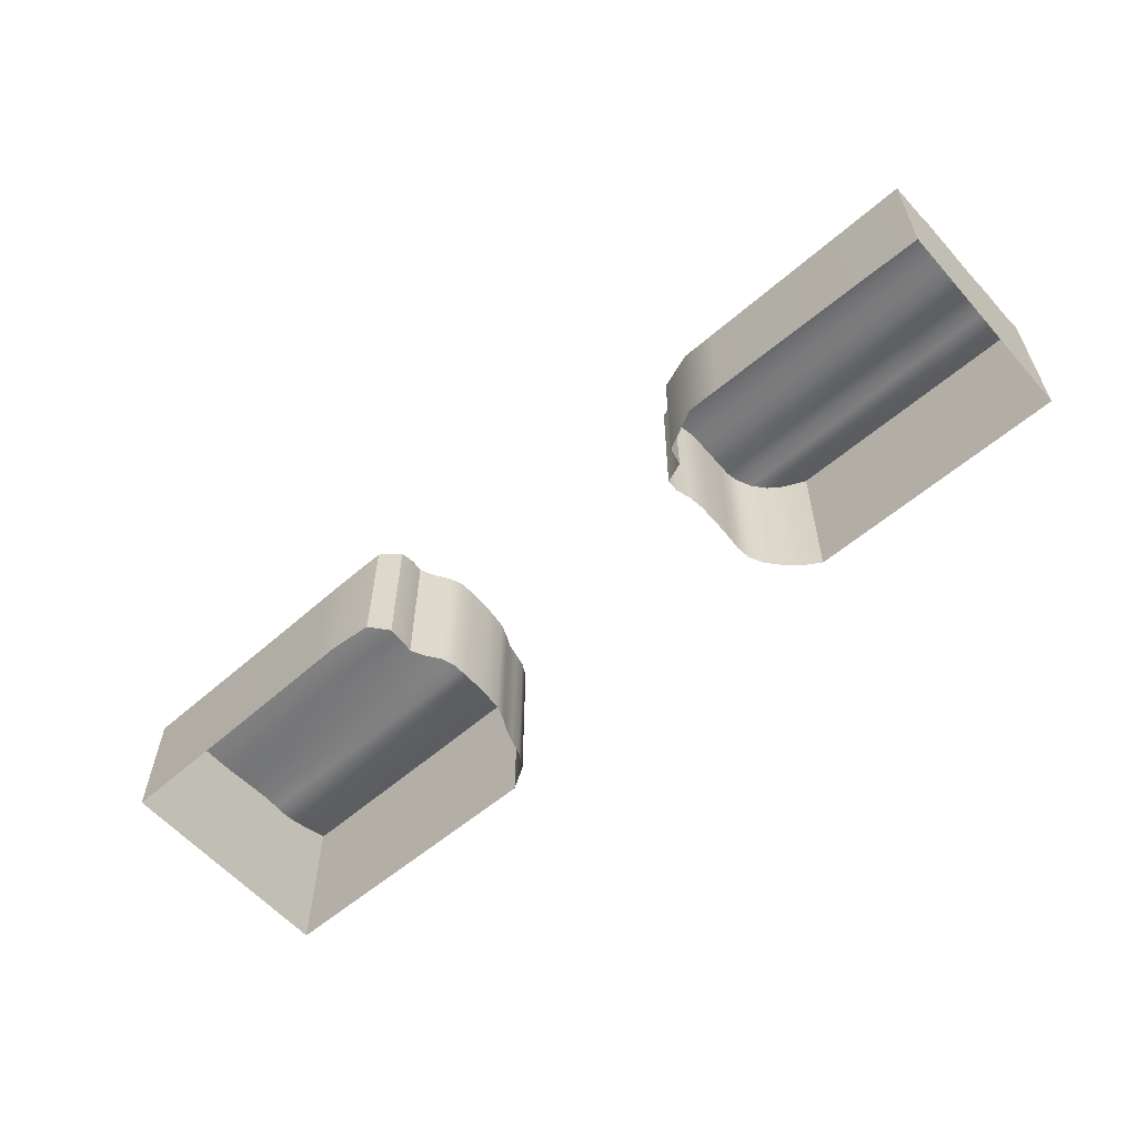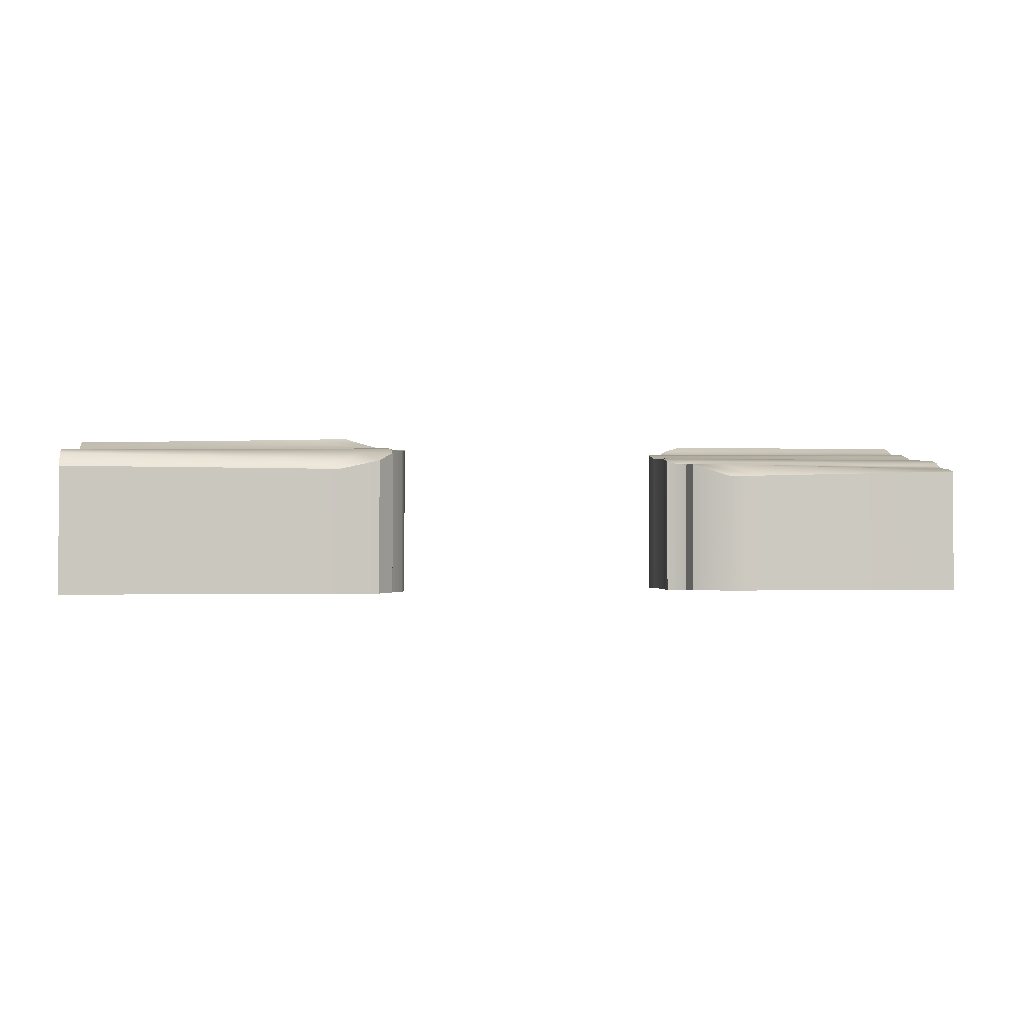
<metadata>
{"format":"obj","ext":"obj","renderer":"f3d","projection":"perspective","resolution":1024,"background":"white","views":[{"elev":-59.1,"azim":41.1,"up":"+Y"},{"elev":-1.2,"azim":-8.5,"up":"+Y"}]}
</metadata>
<code>
g Piso01:default1
v -180.3 86.59 -70.92
v -180.3 62.8 78.88
v -2.76 61.81 82.27
v 8.922 90.77 -70.92
v -180.3 75.54 13.8
v 44.77 78.26 13.8
v -180.3 76.39 -32.53
v 36.18 76.58 -32.53
v -180.3 80.5 -52.25
v 29.43 83.65 -52.25
v -58.51 82.07 -52.25
v -79.02 88.68 -70.92
v -180.3 84.04 -61.87
v -64.21 84.96 -61.87
v 23.73 85.88 -61.87
v -51.76 76.48 -32.53
v -180.3 77.63 -41.82
v -55.12 78.87 -41.82
v 32.82 80.11 -41.82
v -180.3 77.73 -16.38
v 43.39 75.67 -16.38
v -44.55 76.7 -16.38
v -180.3 77.01 -25.5
v -47.8 76.08 -25.5
v 40.14 75.14 -25.5
v -43.7 76.9 13.8
v -180.3 76.91 -1.625
v -43.35 77.1 -1.625
v 44.65 77.29 -1.625
v -180.3 74.81 50.19
v 31.24 77.33 50.19
v -180.3 74.81 32.81
v 41.75 76.3 32.81
v -46.02 75.56 32.81
v -180.3 74.9 24.59
v -44.72 76.13 24.59
v 44.44 77.37 24.59
v -49.2 76.07 50.19
v -180.3 74.81 41.45
v -47.41 75.77 41.45
v 35.65 76.73 41.45
v -180.3 74.02 65.88
v 32.75 73.11 68.47
v -55.58 73.56 67.17
v -180.3 74.71 58.17
v -51.82 75.52 58.33
v 32.48 76.33 58.49
v -81.83 62.31 80.57
v -180.3 71.43 73.53
v -62.55 69.58 76.82
v 23.28 67.72 80.11
v -22.53 61.94 81.84
v 1.818 68.18 79.29
v 10.67 73.22 68.15
v 11.41 76.13 58.45
v 11.13 77.01 50.19
v 14.89 76.49 41.45
v 19.81 76.12 32.81
v 22.15 77.06 24.59
v 22.65 77.92 13.8
v 22.65 77.24 -1.625
v 21.41 75.93 -16.38
v 18.15 75.37 -25.5
v 14.19 76.55 -32.53
v 10.84 79.8 -41.82
v 7.446 83.25 -52.25
v 1.744 85.65 -61.87
v -13.06 90.25 -70.92
v -42.3 62.06 81.42
v -19.64 68.65 78.47
v -11.41 73.33 67.82
v -9.668 75.92 58.41
v -8.981 76.7 50.19
v -5.877 76.25 41.45
v -2.135 75.93 32.81
v -0.1418 76.75 24.59
v 0.5359 77.58 13.8
v 0.6517 77.19 -1.625
v -0.5794 76.19 -16.38
v -3.831 75.61 -25.5
v -7.792 76.53 -32.53
v -11.15 79.49 -41.82
v -14.54 82.86 -52.25
v -20.24 85.42 -61.87
v -35.05 89.72 -70.92
v -62.06 62.18 81
v -41.1 69.11 77.64
v -33.5 73.45 67.5
v -30.74 75.72 58.37
v -29.09 76.39 50.19
v -26.64 76.01 41.45
v -24.08 75.74 32.81
v -22.43 76.44 24.59
v -21.58 77.24 13.8
v -21.35 77.14 -1.625
v -22.56 76.44 -16.38
v -25.82 75.84 -25.5
v -29.78 76.51 -32.53
v -33.13 79.18 -41.82
v -36.52 82.47 -52.25
v -42.23 85.19 -61.87
v -57.03 89.2 -70.92
v -106.5 62.43 80.15
v -92 70.04 76
v -86.77 73.68 66.85
v -83.95 75.32 58.29
v -81.99 75.76 50.19
v -80.64 75.53 41.45
v -79.6 75.37 32.81
v -78.63 75.83 24.59
v -77.86 76.56 13.8
v -77.6 77.05 -1.625
v -78.5 76.96 -16.38
v -80.94 76.31 -25.5
v -83.91 76.46 -32.53
v -86.42 78.56 -41.82
v -88.97 81.68 -52.25
v -93.24 84.73 -61.87
v -104.3 88.16 -70.92
v -131.1 62.55 79.73
v -121.4 70.5 75.17
v -118 73.79 66.52
v -116.1 75.12 58.25
v -114.8 75.44 50.19
v -113.9 75.29 41.45
v -113.2 75.18 32.81
v -112.5 75.52 24.59
v -112 76.22 13.8
v -111.8 77 -1.625
v -112.4 77.21 -16.38
v -114.1 76.55 -25.5
v -116.1 76.44 -32.53
v -117.7 78.25 -41.82
v -119.4 81.28 -52.25
v -122.3 84.5 -61.87
v -129.7 87.64 -70.92
v -155.7 62.68 79.3
v -150.9 70.97 74.35
v -149.2 73.91 66.2
v -148.2 74.91 58.21
v -147.6 75.13 50.19
v -147.1 75.05 41.45
v -146.8 75 32.81
v -146.4 75.21 24.59
v -146.2 75.88 13.8
v -146.1 76.95 -1.625
v -146.4 77.47 -16.38
v -147.2 76.78 -25.5
v -148.2 76.41 -32.53
v -149 77.94 -41.82
v -149.9 80.89 -52.25
v -151.3 84.27 -61.87
v -155 87.11 -70.92
v -81.83 -19.13 80.57
v -62.06 -19.13 81
v -2.76 -19.13 82.27
v 23.28 -19.13 80.11
v 44.77 -19.13 13.8
v 44.65 -19.13 -1.625
v 36.18 -19.13 -32.53
v 32.82 -19.13 -41.82
v 29.43 -19.13 -52.25
v 23.73 -19.13 -61.87
v -180.3 -19.13 -61.87
v -180.3 -19.13 -52.25
v -180.3 -19.13 -70.92
v -79.02 -19.13 -70.92
v -104.3 -19.13 -70.92
v 8.922 -19.13 -70.92
v -13.06 -19.13 -70.92
v -180.3 -19.13 -41.82
v -180.3 -19.13 -32.53
v 43.39 -19.13 -16.38
v 40.14 -19.13 -25.5
v -180.3 -19.13 -25.5
v -180.3 -19.13 -16.38
v -180.3 -19.13 -1.625
v -180.3 -19.13 13.8
v 31.24 -19.13 50.19
v 35.65 -19.13 41.45
v 41.75 -19.13 32.81
v 44.44 -19.13 24.59
v -180.3 -19.13 24.59
v -180.3 -19.13 32.81
v -180.3 -19.13 41.45
v -180.3 -19.13 50.19
v 32.75 -19.13 68.47
v 32.48 -19.13 58.49
v -180.3 -19.13 58.17
v -180.3 -19.13 65.88
v -180.3 -19.13 73.53
v -180.3 -19.13 78.88
v -155.7 -19.13 79.3
v -22.53 -19.13 81.84
v -35.05 -19.13 -70.92
v -42.3 -19.13 81.42
v -57.03 -19.13 -70.92
v -106.5 -19.13 80.15
v -129.7 -19.13 -70.92
v -131.1 -19.13 79.73
v -155 -19.13 -70.92
v -62.06 62.18 81
v -81.83 62.31 80.57
v 23.28 67.72 80.11
v -2.76 61.81 82.27
v 44.65 77.29 -1.625
v 44.77 78.26 13.8
v 32.82 80.11 -41.82
v 36.18 76.58 -32.53
v 23.73 85.88 -61.87
v 29.43 83.65 -52.25
v -180.3 80.5 -52.25
v -180.3 84.04 -61.87
v -180.3 86.59 -70.92
v -104.3 88.16 -70.92
v -79.02 88.68 -70.92
v 8.922 90.77 -70.92
v -13.06 90.25 -70.92
v -180.3 76.39 -32.53
v -180.3 77.63 -41.82
v 40.14 75.14 -25.5
v 43.39 75.67 -16.38
v -180.3 77.73 -16.38
v -180.3 77.01 -25.5
v -180.3 75.54 13.8
v -180.3 76.91 -1.625
v 35.65 76.73 41.45
v 31.24 77.33 50.19
v 44.44 77.37 24.59
v 41.75 76.3 32.81
v -180.3 74.81 32.81
v -180.3 74.9 24.59
v -180.3 74.81 50.19
v -180.3 74.81 41.45
v 32.48 76.33 58.49
v 32.75 73.11 68.47
v -180.3 74.02 65.88
v -180.3 74.71 58.17
v -180.3 62.8 78.88
v -180.3 71.43 73.53
v -155.7 62.68 79.3
v -22.53 61.94 81.84
v -35.05 89.72 -70.92
v -42.3 62.06 81.42
v -57.03 89.2 -70.92
v -106.5 62.43 80.15
v -129.7 87.64 -70.92
v -131.1 62.55 79.73
v -155 87.11 -70.92
v 423.8 86.53 -68.42
v 423.8 63.79 61.6
v 264.4 59.55 61.6
v 260.7 86.53 -68.42
v 423.8 74.1 0.6917
v 229.8 74.1 0.6917
v 423.8 80.45 -35.07
v 229.5 78.61 -35.07
v 423.8 80.47 -52.22
v 240.4 78.85 -52.22
v 322 79.66 -52.22
v 342.3 86.53 -68.42
v 423.8 83.57 -60.47
v 329.7 83.27 -60.47
v 248.1 82.97 -60.47
v 311.1 79.53 -35.07
v 423.8 80.26 -43.74
v 315.6 79.22 -43.74
v 233.9 78.18 -43.74
v 423.8 75.54 -17.31
v 229.1 75.17 -17.31
v 310.8 75.36 -17.31
v 423.8 78.32 -26.24
v 310.1 77.76 -26.24
v 228.5 77.21 -26.24
v 311.4 74.1 0.6917
v 423.8 74.28 -8.318
v 311.2 74.26 -8.318
v 229.6 74.24 -8.318
v 423.8 70.71 33.11
v 226.1 70.71 34.86
v 423.8 73.58 18.57
v 228.6 73.58 19.01
v 310.1 73.58 18.79
v 423.8 74.04 9.671
v 311.4 74.04 9.698
v 229.8 74.04 9.726
v 307 70.71 33.98
v 423.8 72.45 27
v 306.9 72.45 27.63
v 225.9 72.45 28.25
v 423.8 66.9 41.83
v 238.3 68.28 40.94
v 322 67.59 41.39
v 423.8 68.65 36.24
v 314 68.74 36.79
v 232.6 68.82 37.33
v 346 61.67 61.6
v 423.8 65.75 53.53
v 327.3 67.12 51.98
v 240.5 68.5 50.43
v 281.1 86.53 -68.42
v 268.5 83.04 -60.47
v 260.8 79.05 -52.22
v 254.3 78.44 -43.74
v 249.9 78.84 -35.07
v 248.9 77.35 -26.24
v 249.5 75.22 -17.31
v 250 74.24 -8.318
v 250.2 74.1 0.6917
v 250.2 74.04 9.719
v 249 73.58 18.96
v 246.1 72.45 28.1
v 246.3 70.71 34.64
v 253 68.8 37.19
v 259.2 68.11 41.06
v 262.2 68.16 50.82
v 284.8 60.08 61.6
v 301.5 86.53 -68.42
v 288.9 83.12 -60.47
v 281.2 79.25 -52.22
v 274.8 78.7 -43.74
v 270.3 79.07 -35.07
v 269.3 77.49 -26.24
v 269.9 75.27 -17.31
v 270.4 74.25 -8.318
v 270.6 74.1 0.6917
v 270.6 74.04 9.712
v 269.4 73.58 18.9
v 266.4 72.45 27.94
v 266.5 70.71 34.42
v 273.3 68.78 37.06
v 280.1 67.94 41.17
v 283.9 67.81 51.2
v 305.2 60.61 61.6
v 321.9 86.53 -68.42
v 309.3 83.2 -60.47
v 301.6 79.46 -52.22
v 295.2 78.96 -43.74
v 290.7 79.3 -35.07
v 289.7 77.62 -26.24
v 290.3 75.31 -17.31
v 290.8 74.25 -8.318
v 291 74.1 0.6917
v 291 74.04 9.705
v 289.7 73.58 18.85
v 286.7 72.45 27.78
v 286.8 70.71 34.2
v 293.7 68.76 36.92
v 301.1 67.76 41.28
v 305.6 67.47 51.59
v 325.6 61.14 61.6
v 362.7 86.53 -68.42
v 350.1 83.35 -60.47
v 342.5 79.86 -52.22
v 336 79.48 -43.74
v 331.5 79.76 -35.07
v 330.5 77.9 -26.24
v 331.2 75.4 -17.31
v 331.6 74.27 -8.318
v 331.8 74.1 0.6917
v 331.8 74.04 9.692
v 330.4 73.58 18.74
v 327.2 72.45 27.47
v 327.2 70.71 33.76
v 334.3 68.72 36.65
v 342.9 67.42 41.5
v 349 66.78 52.37
v 366.4 62.2 61.6
v 383.1 86.53 -68.42
v 370.5 83.42 -60.47
v 362.9 80.07 -52.22
v 356.4 79.74 -43.74
v 352 79.99 -35.07
v 350.9 78.04 -26.24
v 351.6 75.45 -17.31
v 352 74.27 -8.318
v 352.2 74.1 0.6917
v 352.2 74.04 9.685
v 350.8 73.58 18.68
v 347.5 72.45 27.31
v 347.4 70.71 33.55
v 354.7 68.69 36.51
v 363.8 67.24 41.61
v 370.7 66.44 52.75
v 386.8 62.73 61.6
v 403.5 86.53 -68.42
v 390.9 83.5 -60.47
v 383.3 80.27 -52.22
v 376.8 80 -43.74
v 372.4 80.22 -35.07
v 371.3 78.18 -26.24
v 372 75.5 -17.31
v 372.4 74.28 -8.318
v 372.6 74.1 0.6917
v 372.6 74.04 9.678
v 371.1 73.58 18.63
v 367.7 72.45 27.16
v 367.6 70.71 33.33
v 375 68.67 36.38
v 384.7 67.07 41.72
v 392.4 66.09 53.14
v 407.2 63.26 61.6
v 345.9 -18.45 63.52
v 325.5 -18.45 63.68
v 264.3 -18.45 63.99
v 240.5 -18.45 51.58
v 229.8 -18.45 0.7338
v 229.6 -18.45 -8.092
v 229.5 -18.45 -34.88
v 233.9 -18.45 -43.72
v 240.4 -18.45 -51.25
v 248 -18.45 -58.86
v 423.8 -18.45 -59.13
v 423.8 -18.45 -51.5
v 423.8 -18.45 -67.09
v 342.3 -18.45 -66.99
v 362.7 -18.45 -67.02
v 260.7 -18.45 -66.89
v 281.1 -18.45 -66.9
v 423.7 -18.45 -43.74
v 423.8 -18.45 -34.67
v 229.1 -18.45 -16.69
v 228.4 -18.45 -25.52
v 423.8 -18.45 -25.23
v 423.8 -18.45 -16.48
v 423.8 -18.45 -8.015
v 423.8 -18.45 0.7436
v 226.1 -18.45 36.47
v 225.9 -18.45 28.97
v 228.6 -18.45 19.34
v 229.8 -18.45 9.833
v 423.8 -18.45 9.782
v 423.8 -18.45 18.93
v 423.8 -18.45 27.78
v 423.8 -18.45 34.68
v 238.3 -18.45 41.18
v 232.7 -18.45 38.75
v 423.8 -18.45 37.86
v 423.8 -18.45 42.59
v 423.8 -18.45 54.16
v 423.7 -18.45 62.59
v 407.1 -18.45 62.84
v 301.5 -18.45 -66.93
v 284.7 -18.45 63.93
v 321.9 -18.45 -66.96
v 305.1 -18.45 63.82
v 383.1 -18.45 -67.05
v 366.3 -18.45 63.34
v 403.5 -18.45 -67.07
v 386.7 -18.45 63.11
v 346 61.67 61.6
v 325.6 61.14 61.6
v 264.4 59.55 61.6
v 240.5 68.5 50.43
v 229.8 74.1 0.6917
v 229.6 74.24 -8.318
v 229.5 78.61 -35.07
v 233.9 78.18 -43.74
v 240.4 78.85 -52.22
v 248.1 82.97 -60.47
v 423.8 83.57 -60.47
v 423.8 80.47 -52.22
v 423.8 86.53 -68.42
v 342.3 86.53 -68.42
v 362.7 86.53 -68.42
v 260.7 86.53 -68.42
v 281.1 86.53 -68.42
v 423.8 80.26 -43.74
v 423.8 80.45 -35.07
v 229.1 75.17 -17.31
v 228.5 77.21 -26.24
v 423.8 78.32 -26.24
v 423.8 75.54 -17.31
v 423.8 74.28 -8.318
v 423.8 74.1 0.6917
v 226.1 70.71 34.86
v 225.9 72.45 28.25
v 228.6 73.58 19.01
v 229.8 74.04 9.726
v 423.8 74.04 9.671
v 423.8 73.58 18.57
v 423.8 72.45 27
v 423.8 70.71 33.11
v 238.3 68.28 40.94
v 232.6 68.82 37.33
v 423.8 68.65 36.24
v 423.8 66.9 41.83
v 423.8 65.75 53.53
v 423.8 63.79 61.6
v 407.2 63.26 61.6
v 301.5 86.53 -68.42
v 284.8 60.08 61.6
v 321.9 86.53 -68.42
v 305.2 60.61 61.6
v 383.1 86.53 -68.42
v 366.4 62.2 61.6
v 403.5 86.53 -68.42
v 386.8 62.73 61.6
g Piso01:loftedSurface9 Piso01:polySurface46 Piso01:polySurface1
f 48 86 87 50
f 26 94 95 28
f 16 98 99 18
f 11 100 101 14
f 13 9 151 152
f 1 13 152 153
f 101 102 12 14
f 17 7 149 150
f 9 17 150 151
f 99 100 11 18
f 22 96 97 24
f 23 20 147 148
f 7 23 148 149
f 97 98 16 24
f 27 5 145 146
f 20 27 146 147
f 95 96 22 28
f 38 90 91 40
f 34 92 93 36
f 35 32 143 144
f 5 35 144 145
f 93 94 26 36
f 39 30 141 142
f 32 39 142 143
f 91 92 34 40
f 44 88 89 46
f 45 42 139 140
f 30 45 140 141
f 89 90 38 46
f 49 2 137 138
f 42 49 138 139
f 87 88 44 50
f 52 3 51 53
f 51 43 54 53
f 55 54 43 47
f 47 31 56 55
f 57 56 31 41
f 41 33 58 57
f 59 58 33 37
f 37 6 60 59
f 61 60 6 29
f 29 21 62 61
f 63 62 21 25
f 25 8 64 63
f 65 64 8 19
f 19 10 66 65
f 67 66 10 15
f 15 4 68 67
f 69 52 53 70
f 53 54 71 70
f 72 71 54 55
f 55 56 73 72
f 74 73 56 57
f 57 58 75 74
f 76 75 58 59
f 59 60 77 76
f 78 77 60 61
f 61 62 79 78
f 80 79 62 63
f 63 64 81 80
f 82 81 64 65
f 65 66 83 82
f 84 83 66 67
f 67 68 85 84
f 86 69 70 87
f 70 71 88 87
f 89 88 71 72
f 72 73 90 89
f 91 90 73 74
f 74 75 92 91
f 93 92 75 76
f 76 77 94 93
f 95 94 77 78
f 78 79 96 95
f 97 96 79 80
f 80 81 98 97
f 99 98 81 82
f 82 83 100 99
f 101 100 83 84
f 84 85 102 101
f 104 103 48 50
f 105 104 50 44
f 106 105 44 46
f 107 106 46 38
f 108 107 38 40
f 109 108 40 34
f 110 109 34 36
f 111 110 36 26
f 112 111 26 28
f 113 112 28 22
f 114 113 22 24
f 115 114 24 16
f 116 115 16 18
f 117 116 18 11
f 118 117 11 14
f 119 118 14 12
f 121 120 103 104
f 122 121 104 105
f 123 122 105 106
f 124 123 106 107
f 125 124 107 108
f 126 125 108 109
f 127 126 109 110
f 128 127 110 111
f 129 128 111 112
f 130 129 112 113
f 131 130 113 114
f 132 131 114 115
f 133 132 115 116
f 134 133 116 117
f 135 134 117 118
f 136 135 118 119
f 138 137 120 121
f 139 138 121 122
f 140 139 122 123
f 141 140 123 124
f 142 141 124 125
f 143 142 125 126
f 144 143 126 127
f 145 144 127 128
f 146 145 128 129
f 147 146 129 130
f 148 147 130 131
f 149 148 131 132
f 150 149 132 133
f 151 150 133 134
f 152 151 134 135
f 153 152 135 136
g Piso01:loftedSurface9 Piso01:polySurface47 Piso01:polySurface1
f 202 203 154 155
f 204 205 156 157
f 206 207 158 159
f 208 209 160 161
f 210 211 162 163
f 212 213 164 165
f 213 214 166 164
f 215 216 167 168
f 217 210 163 169
f 218 217 169 170
f 219 220 171 172
f 220 212 165 171
f 211 208 161 162
f 221 222 173 174
f 223 224 175 176
f 224 219 172 175
f 209 221 174 160
f 225 226 177 178
f 226 223 176 177
f 222 206 159 173
f 227 228 179 180
f 229 230 181 182
f 231 232 183 184
f 232 225 178 183
f 207 229 182 158
f 233 234 185 186
f 234 231 184 185
f 230 227 180 181
f 235 236 187 188
f 237 238 189 190
f 238 233 186 189
f 228 235 188 179
f 239 240 191 192
f 241 239 192 193
f 240 237 190 191
f 236 204 157 187
f 205 242 194 156
f 243 218 170 195
f 242 244 196 194
f 245 243 195 197
f 244 202 155 196
f 216 245 197 167
f 203 246 198 154
f 247 215 168 199
f 246 248 200 198
f 249 247 199 201
f 248 241 193 200
f 214 249 201 166
g Piso01:loftedSurface10 Piso01:polySurface48 Piso01:polySurface1
f 297 299 350 351
f 275 277 342 343
f 265 267 338 339
f 260 263 336 337
f 262 387 388 258
f 250 386 387 262
f 336 263 261 335
f 266 389 390 256
f 258 388 389 266
f 338 267 260 337
f 271 273 340 341
f 272 391 392 269
f 256 390 391 272
f 340 273 265 339
f 276 393 394 254
f 269 392 393 276
f 342 277 271 341
f 287 289 346 347
f 283 285 344 345
f 284 395 396 281
f 254 394 395 284
f 344 285 275 343
f 288 397 398 279
f 281 396 397 288
f 346 289 283 345
f 293 295 348 349
f 294 399 400 291
f 279 398 399 294
f 348 295 287 347
f 298 401 402 251
f 291 400 401 298
f 350 299 293 349
f 264 302 301 253
f 303 302 264 259
f 268 304 303 259
f 305 304 268 257
f 274 306 305 257
f 307 306 274 270
f 278 308 307 270
f 309 308 278 255
f 286 310 309 255
f 311 310 286 282
f 290 312 311 282
f 313 312 290 280
f 296 314 313 280
f 315 314 296 292
f 300 316 315 292
f 317 316 300 252
f 302 319 318 301
f 320 319 302 303
f 304 321 320 303
f 322 321 304 305
f 306 323 322 305
f 324 323 306 307
f 308 325 324 307
f 326 325 308 309
f 310 327 326 309
f 328 327 310 311
f 312 329 328 311
f 330 329 312 313
f 314 331 330 313
f 332 331 314 315
f 316 333 332 315
f 334 333 316 317
f 319 336 335 318
f 337 336 319 320
f 321 338 337 320
f 339 338 321 322
f 323 340 339 322
f 341 340 323 324
f 325 342 341 324
f 343 342 325 326
f 327 344 343 326
f 345 344 327 328
f 329 346 345 328
f 347 346 329 330
f 331 348 347 330
f 349 348 331 332
f 333 350 349 332
f 351 350 333 334
f 352 261 263 353
f 354 353 263 260
f 355 354 260 267
f 356 355 267 265
f 357 356 265 273
f 358 357 273 271
f 359 358 271 277
f 360 359 277 275
f 361 360 275 285
f 362 361 285 283
f 363 362 283 289
f 364 363 289 287
f 365 364 287 295
f 366 365 295 293
f 367 366 293 299
f 368 367 299 297
f 369 352 353 370
f 371 370 353 354
f 372 371 354 355
f 373 372 355 356
f 374 373 356 357
f 375 374 357 358
f 376 375 358 359
f 377 376 359 360
f 378 377 360 361
f 379 378 361 362
f 380 379 362 363
f 381 380 363 364
f 382 381 364 365
f 383 382 365 366
f 384 383 366 367
f 385 384 367 368
f 386 369 370 387
f 388 387 370 371
f 389 388 371 372
f 390 389 372 373
f 391 390 373 374
f 392 391 374 375
f 393 392 375 376
f 394 393 376 377
f 395 394 377 378
f 396 395 378 379
f 397 396 379 380
f 398 397 380 381
f 399 398 381 382
f 400 399 382 383
f 401 400 383 384
f 402 401 384 385
g Piso01:loftedSurface10 Piso01:polySurface49 Piso01:polySurface1
f 451 452 404 403
f 453 454 406 405
f 455 456 408 407
f 457 458 410 409
f 459 460 412 411
f 461 462 414 413
f 463 461 413 415
f 464 465 417 416
f 460 466 418 412
f 466 467 419 418
f 468 469 421 420
f 462 468 420 414
f 458 459 411 410
f 470 471 423 422
f 472 473 425 424
f 469 472 424 421
f 471 457 409 423
f 474 475 427 426
f 473 474 426 425
f 456 470 422 408
f 476 477 429 428
f 478 479 431 430
f 480 481 433 432
f 475 480 432 427
f 479 455 407 431
f 482 483 435 434
f 481 482 434 433
f 477 478 430 429
f 484 485 437 436
f 486 487 439 438
f 483 486 438 435
f 485 476 428 437
f 488 489 441 440
f 489 490 442 441
f 487 488 440 439
f 454 484 436 406
f 467 491 443 419
f 492 453 405 444
f 491 493 445 443
f 494 492 444 446
f 493 464 416 445
f 452 494 446 404
f 465 495 447 417
f 496 451 403 448
f 495 497 449 447
f 498 496 448 450
f 497 463 415 449
f 490 498 450 442

</code>
